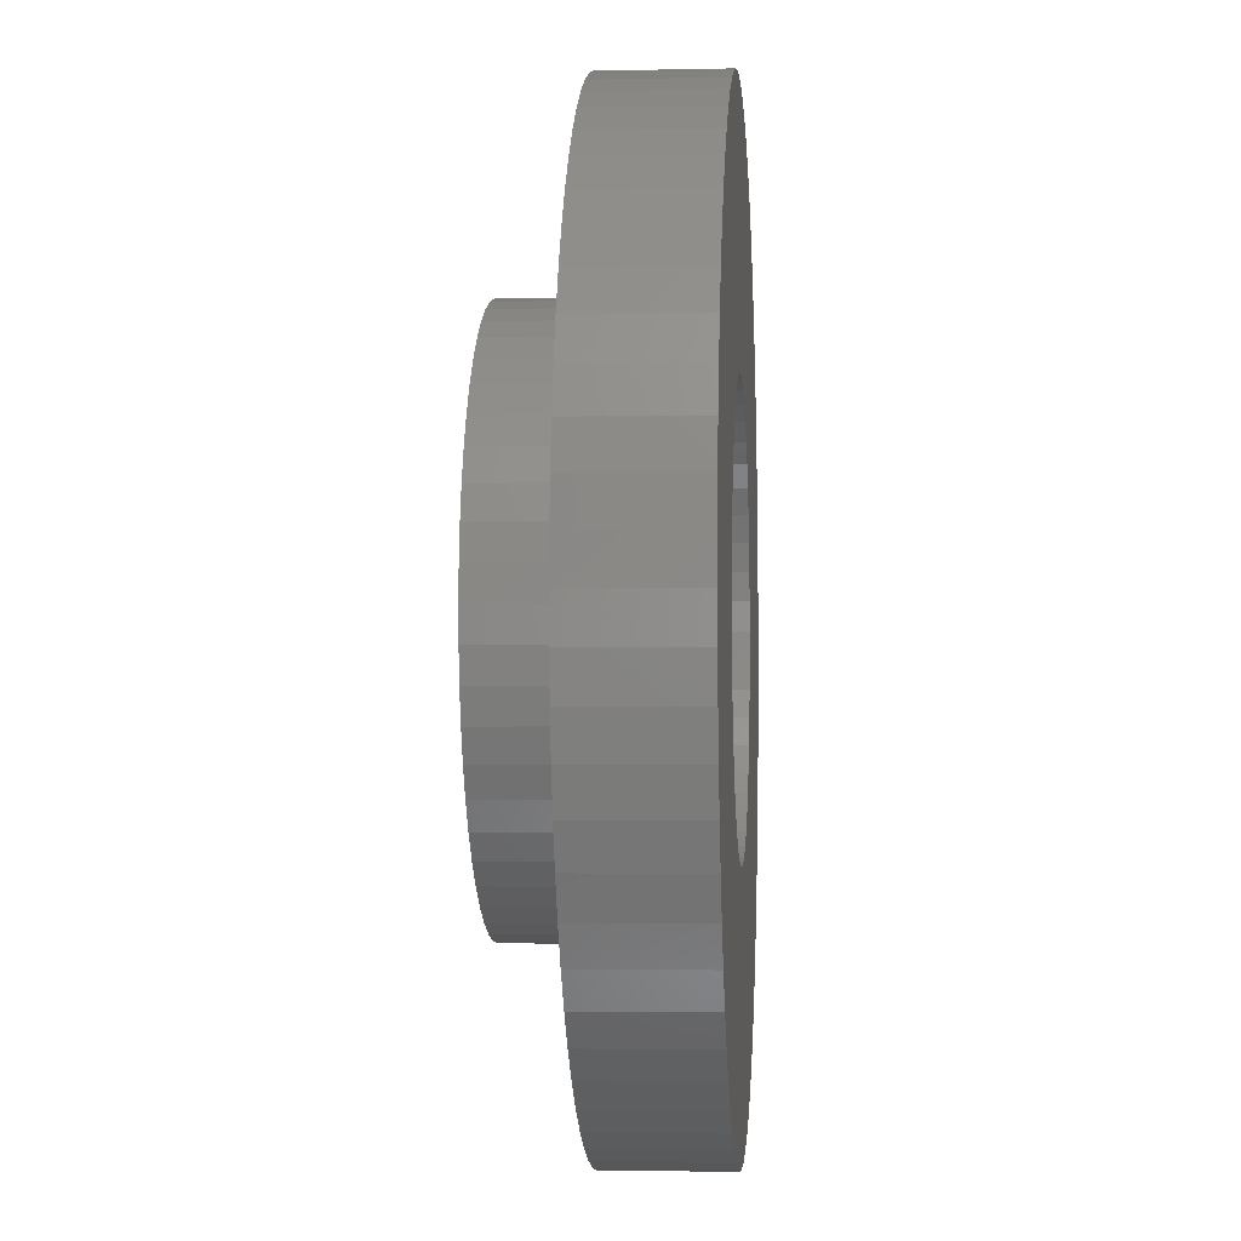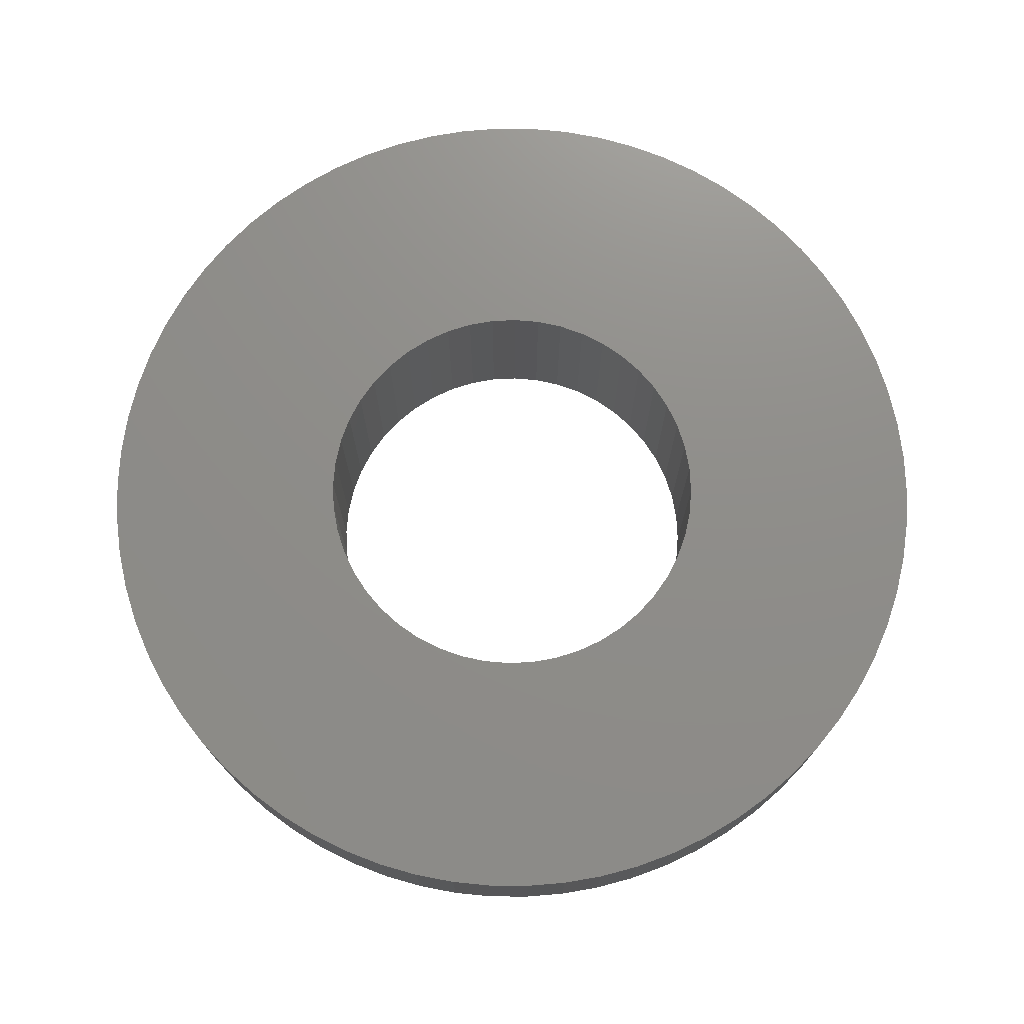
<metadata>
{"format":"stl","ext":"stl","renderer":"f3d","projection":"perspective","resolution":1024,"background":"white","views":[{"elev":-2.8,"azim":94.4,"up":"+Z"},{"elev":73.9,"azim":-66.4,"up":"+Y"}]}
</metadata>
<code>
# stl→obj: 344 verts, 688 faces
v -0.09237 -0.07 0.0108
v -0.09237 -0.04 0.0108
v -0.093 -0.07 0
v -0.093 -0.04 0
v -0.09237 -0.07 -0.0108
v -0.09237 -0.04 -0.0108
v -0.09049 -0.07 -0.02145
v -0.09049 -0.04 -0.02145
v -0.08739 -0.07 -0.03181
v -0.08739 -0.04 -0.03181
v -0.08311 -0.07 -0.04174
v -0.08311 -0.04 -0.04174
v -0.0777 -0.07 -0.0511
v -0.0777 -0.04 -0.0511
v -0.07124 -0.07 -0.05978
v -0.07124 -0.04 -0.05978
v -0.06382 -0.07 -0.06765
v -0.06382 -0.04 -0.06765
v -0.05554 -0.07 -0.0746
v -0.05554 -0.04 -0.0746
v -0.0465 -0.07 -0.08054
v -0.0465 -0.04 -0.08054
v -0.03683 -0.07 -0.08539
v -0.03683 -0.04 -0.08539
v -0.02667 -0.07 -0.08909
v -0.02667 -0.04 -0.08909
v -0.01615 -0.07 -0.09159
v -0.01615 -0.04 -0.09159
v -0.005407 -0.07 -0.09284
v -0.005407 -0.04 -0.09284
v 0.005407 -0.07 -0.09284
v 0.005407 -0.04 -0.09284
v 0.01615 -0.07 -0.09159
v 0.01615 -0.04 -0.09159
v 0.02667 -0.07 -0.08909
v 0.02667 -0.04 -0.08909
v 0.03683 -0.07 -0.08539
v 0.03683 -0.04 -0.08539
v 0.0465 -0.07 -0.08054
v 0.0465 -0.04 -0.08054
v 0.05554 -0.07 -0.0746
v 0.05554 -0.04 -0.0746
v 0.06382 -0.07 -0.06765
v 0.06382 -0.04 -0.06765
v 0.07124 -0.07 -0.05978
v 0.07124 -0.04 -0.05978
v 0.0777 -0.07 -0.0511
v 0.0777 -0.04 -0.0511
v 0.08311 -0.07 -0.04174
v 0.08311 -0.04 -0.04174
v 0.08739 -0.07 -0.03181
v 0.08739 -0.04 -0.03181
v 0.09049 -0.07 -0.02145
v 0.09049 -0.04 -0.02145
v 0.09237 -0.07 -0.0108
v 0.09237 -0.04 -0.0108
v 0.093 -0.07 0
v 0.093 -0.04 0
v 0.09237 -0.07 0.0108
v 0.09237 -0.04 0.0108
v 0.09049 -0.07 0.02145
v 0.09049 -0.04 0.02145
v 0.08739 -0.07 0.03181
v 0.08739 -0.04 0.03181
v 0.08311 -0.07 0.04174
v 0.08311 -0.04 0.04174
v 0.0777 -0.07 0.0511
v 0.0777 -0.04 0.0511
v 0.07124 -0.07 0.05978
v 0.07124 -0.04 0.05978
v 0.06382 -0.07 0.06765
v 0.06382 -0.04 0.06765
v 0.05554 -0.07 0.0746
v 0.05554 -0.04 0.0746
v 0.0465 -0.07 0.08054
v 0.0465 -0.04 0.08054
v 0.03683 -0.07 0.08539
v 0.03683 -0.04 0.08539
v 0.02667 -0.07 0.08909
v 0.02667 -0.04 0.08909
v 0.01615 -0.07 0.09159
v 0.01615 -0.04 0.09159
v 0.005407 -0.07 0.09284
v 0.005407 -0.04 0.09284
v -0.005407 -0.07 0.09284
v -0.005407 -0.04 0.09284
v -0.01615 -0.07 0.09159
v -0.01615 -0.04 0.09159
v -0.02667 -0.07 0.08909
v -0.02667 -0.04 0.08909
v -0.03683 -0.07 0.08539
v -0.03683 -0.04 0.08539
v -0.0465 -0.07 0.08054
v -0.0465 -0.04 0.08054
v -0.05554 -0.07 0.0746
v -0.05554 -0.04 0.0746
v -0.06382 -0.07 0.06765
v -0.06382 -0.04 0.06765
v -0.07124 -0.07 0.05978
v -0.07124 -0.04 0.05978
v -0.0777 -0.07 0.0511
v -0.0777 -0.04 0.0511
v -0.08311 -0.07 0.04174
v -0.08311 -0.04 0.04174
v -0.08739 -0.07 0.03181
v -0.08739 -0.04 0.03181
v -0.09049 -0.07 0.02145
v -0.09049 -0.04 0.02145
v -0.07039 -0.07 0.009267
v -0.071 -0.07 0
v -0.06858 -0.07 0.01838
v -0.0656 -0.07 0.02717
v -0.06149 -0.07 0.0355
v -0.05633 -0.07 0.04322
v -0.0502 -0.07 0.0502
v -0.04322 -0.07 0.05633
v -0.0355 -0.07 0.06149
v -0.02717 -0.07 0.0656
v -0.01838 -0.07 0.06858
v -0.009267 -0.07 0.07039
v 0 -0.07 0.071
v 0.009267 -0.07 0.07039
v 0.01838 -0.07 0.06858
v 0.02717 -0.07 0.0656
v 0.0355 -0.07 0.06149
v 0.04322 -0.07 0.05633
v 0.0502 -0.07 0.0502
v 0.05633 -0.07 0.04322
v 0.06149 -0.07 0.0355
v 0.0656 -0.07 0.02717
v 0.06858 -0.07 0.01838
v 0.07039 -0.07 0.009267
v 0.071 -0.07 0
v 0.07039 -0.07 -0.009267
v 0.06858 -0.07 -0.01838
v 0.0656 -0.07 -0.02717
v 0.06149 -0.07 -0.0355
v 0.05633 -0.07 -0.04322
v 0.0502 -0.07 -0.0502
v 0.04322 -0.07 -0.05633
v 0.0355 -0.07 -0.06149
v 0.02717 -0.07 -0.0656
v 0.01838 -0.07 -0.06858
v 0.009267 -0.07 -0.07039
v 0 -0.07 -0.071
v -0.009267 -0.07 -0.07039
v -0.01838 -0.07 -0.06858
v -0.02717 -0.07 -0.0656
v -0.0355 -0.07 -0.06149
v -0.04322 -0.07 -0.05633
v -0.0502 -0.07 -0.0502
v -0.05633 -0.07 -0.04322
v -0.06149 -0.07 -0.0355
v -0.0656 -0.07 -0.02717
v -0.06858 -0.07 -0.01838
v -0.07039 -0.07 -0.009267
v -0.07039 0 -0.009267
v -0.071 0 0
v -0.07039 0 0.009267
v -0.06858 0 0.01838
v -0.06858 0 -0.01838
v -0.0656 0 -0.02717
v -0.06149 0 -0.0355
v -0.05633 0 -0.04322
v -0.0502 0 -0.0502
v -0.04322 0 -0.05633
v -0.0355 0 -0.06149
v -0.02717 0 -0.0656
v -0.01838 0 -0.06858
v -0.009267 0 -0.07039
v 0 0 -0.071
v 0.009267 0 -0.07039
v 0.01838 0 -0.06858
v 0.02717 0 -0.0656
v 0.0355 0 -0.06149
v 0.04322 0 -0.05633
v 0.0502 0 -0.0502
v 0.05633 0 -0.04322
v 0.06149 0 -0.0355
v 0.0656 0 -0.02717
v 0.06858 0 -0.01838
v 0.07039 0 -0.009267
v 0.071 0 0
v 0.07039 0 0.009267
v 0.06858 0 0.01838
v 0.0656 0 0.02717
v 0.06149 0 0.0355
v 0.05633 0 0.04322
v 0.0502 0 0.0502
v 0.04322 0 0.05633
v 0.0355 0 0.06149
v 0.02717 0 0.0656
v 0.01838 0 0.06858
v 0.009267 0 0.07039
v 0 0 0.071
v -0.009267 0 0.07039
v -0.01838 0 0.06858
v -0.02717 0 0.0656
v -0.0355 0 0.06149
v -0.04322 0 0.05633
v -0.0502 0 0.0502
v -0.05633 0 0.04322
v -0.06149 0 0.0355
v -0.0656 0 0.02717
v -0.1559 -0.04 0.01403
v -0.1559 0 0.01403
v -0.1565 -0.04 0
v -0.1565 0 0
v -0.1559 -0.04 -0.01403
v -0.1559 0 -0.01403
v -0.154 -0.04 -0.02794
v -0.154 0 -0.02794
v -0.1509 -0.04 -0.04163
v -0.1509 0 -0.04163
v -0.1465 -0.04 -0.05499
v -0.1465 0 -0.05499
v -0.141 -0.04 -0.0679
v -0.141 0 -0.0679
v -0.1343 -0.04 -0.08027
v -0.1343 0 -0.08027
v -0.1266 -0.04 -0.09199
v -0.1266 0 -0.09199
v -0.1179 -0.04 -0.103
v -0.1179 0 -0.103
v -0.1082 -0.04 -0.1131
v -0.1082 0 -0.1131
v -0.09758 -0.04 -0.1224
v -0.09758 0 -0.1224
v -0.08621 -0.04 -0.1306
v -0.08621 0 -0.1306
v -0.07416 -0.04 -0.1378
v -0.07416 0 -0.1378
v -0.06151 -0.04 -0.1439
v -0.06151 0 -0.1439
v -0.04836 -0.04 -0.1488
v -0.04836 0 -0.1488
v -0.03483 -0.04 -0.1526
v -0.03483 0 -0.1526
v -0.02101 -0.04 -0.1551
v -0.02101 0 -0.1551
v -0.007021 -0.04 -0.1563
v -0.007021 0 -0.1563
v 0.007021 -0.04 -0.1563
v 0.007021 0 -0.1563
v 0.02101 -0.04 -0.1551
v 0.02101 0 -0.1551
v 0.03483 -0.04 -0.1526
v 0.03483 0 -0.1526
v 0.04836 -0.04 -0.1488
v 0.04836 0 -0.1488
v 0.06151 -0.04 -0.1439
v 0.06151 0 -0.1439
v 0.07416 -0.04 -0.1378
v 0.07416 0 -0.1378
v 0.08621 -0.04 -0.1306
v 0.08621 0 -0.1306
v 0.09758 -0.04 -0.1224
v 0.09758 0 -0.1224
v 0.1082 -0.04 -0.1131
v 0.1082 0 -0.1131
v 0.1179 -0.04 -0.103
v 0.1179 0 -0.103
v 0.1266 -0.04 -0.09199
v 0.1266 0 -0.09199
v 0.1343 -0.04 -0.08027
v 0.1343 0 -0.08027
v 0.141 -0.04 -0.0679
v 0.141 0 -0.0679
v 0.1465 -0.04 -0.05499
v 0.1465 0 -0.05499
v 0.1509 -0.04 -0.04163
v 0.1509 0 -0.04163
v 0.154 -0.04 -0.02794
v 0.154 0 -0.02794
v 0.1559 -0.04 -0.01403
v 0.1559 0 -0.01403
v 0.1565 -0.04 0
v 0.1565 0 0
v 0.1559 -0.04 0.01403
v 0.1559 0 0.01403
v 0.154 -0.04 0.02794
v 0.154 0 0.02794
v 0.1509 -0.04 0.04163
v 0.1509 0 0.04163
v 0.1465 -0.04 0.05499
v 0.1465 0 0.05499
v 0.141 -0.04 0.0679
v 0.141 0 0.0679
v 0.1343 -0.04 0.08027
v 0.1343 0 0.08027
v 0.1266 -0.04 0.09199
v 0.1266 0 0.09199
v 0.1179 -0.04 0.103
v 0.1179 0 0.103
v 0.1082 -0.04 0.1131
v 0.1082 0 0.1131
v 0.09758 -0.04 0.1224
v 0.09758 0 0.1224
v 0.08621 -0.04 0.1306
v 0.08621 0 0.1306
v 0.07416 -0.04 0.1378
v 0.07416 0 0.1378
v 0.06151 -0.04 0.1439
v 0.06151 0 0.1439
v 0.04836 -0.04 0.1488
v 0.04836 0 0.1488
v 0.03483 -0.04 0.1526
v 0.03483 0 0.1526
v 0.02101 -0.04 0.1551
v 0.02101 0 0.1551
v 0.007021 -0.04 0.1563
v 0.007021 0 0.1563
v -0.007021 -0.04 0.1563
v -0.007021 0 0.1563
v -0.02101 -0.04 0.1551
v -0.02101 0 0.1551
v -0.03483 -0.04 0.1526
v -0.03483 0 0.1526
v -0.04836 -0.04 0.1488
v -0.04836 0 0.1488
v -0.06151 -0.04 0.1439
v -0.06151 0 0.1439
v -0.07416 -0.04 0.1378
v -0.07416 0 0.1378
v -0.08621 -0.04 0.1306
v -0.08621 0 0.1306
v -0.09758 -0.04 0.1224
v -0.09758 0 0.1224
v -0.1082 -0.04 0.1131
v -0.1082 0 0.1131
v -0.1179 -0.04 0.103
v -0.1179 0 0.103
v -0.1266 -0.04 0.09199
v -0.1266 0 0.09199
v -0.1343 -0.04 0.08027
v -0.1343 0 0.08027
v -0.141 -0.04 0.0679
v -0.141 0 0.0679
v -0.1465 -0.04 0.05499
v -0.1465 0 0.05499
v -0.1509 -0.04 0.04163
v -0.1509 0 0.04163
v -0.154 -0.04 0.02794
v -0.154 0 0.02794
f 1 2 3
f 3 2 4
f 3 4 5
f 5 4 6
f 5 6 7
f 7 6 8
f 7 8 9
f 9 8 10
f 9 10 11
f 11 10 12
f 11 12 13
f 13 12 14
f 13 14 15
f 15 14 16
f 15 16 17
f 17 16 18
f 17 18 19
f 19 18 20
f 19 20 21
f 21 20 22
f 21 22 23
f 23 22 24
f 23 24 25
f 25 24 26
f 25 26 27
f 27 26 28
f 27 28 29
f 29 28 30
f 29 30 31
f 31 30 32
f 31 32 33
f 33 32 34
f 33 34 35
f 35 34 36
f 35 36 37
f 37 36 38
f 37 38 39
f 39 38 40
f 39 40 41
f 41 40 42
f 41 42 43
f 43 42 44
f 43 44 45
f 45 44 46
f 45 46 47
f 47 46 48
f 47 48 49
f 49 48 50
f 49 50 51
f 51 50 52
f 51 52 53
f 53 52 54
f 53 54 55
f 55 54 56
f 55 56 57
f 57 56 58
f 57 58 59
f 59 58 60
f 59 60 61
f 61 60 62
f 61 62 63
f 63 62 64
f 63 64 65
f 65 64 66
f 65 66 67
f 67 66 68
f 67 68 69
f 69 68 70
f 69 70 71
f 71 70 72
f 71 72 73
f 73 72 74
f 73 74 75
f 75 74 76
f 75 76 77
f 77 76 78
f 77 78 79
f 79 78 80
f 79 80 81
f 81 80 82
f 81 82 83
f 83 82 84
f 83 84 85
f 85 84 86
f 85 86 87
f 87 86 88
f 87 88 89
f 89 88 90
f 89 90 91
f 91 90 92
f 91 92 93
f 93 92 94
f 93 94 95
f 95 94 96
f 95 96 97
f 97 96 98
f 97 98 99
f 99 98 100
f 99 100 101
f 101 100 102
f 101 102 103
f 103 102 104
f 103 104 105
f 105 104 106
f 105 106 107
f 107 106 108
f 107 108 1
f 1 108 2
f 109 1 110
f 110 1 3
f 110 3 5
f 1 109 107
f 107 109 111
f 107 111 105
f 105 111 112
f 105 112 103
f 103 112 113
f 103 113 101
f 101 113 114
f 101 114 99
f 99 114 115
f 99 115 97
f 97 115 116
f 97 116 95
f 95 116 117
f 95 117 93
f 93 117 91
f 91 117 118
f 91 118 89
f 89 118 119
f 89 119 87
f 87 119 120
f 87 120 85
f 85 120 121
f 85 121 83
f 83 121 122
f 83 122 81
f 81 122 123
f 81 123 79
f 79 123 124
f 79 124 77
f 77 124 125
f 77 125 75
f 75 125 73
f 73 125 126
f 73 126 71
f 71 126 127
f 71 127 69
f 69 127 128
f 69 128 67
f 67 128 129
f 67 129 65
f 65 129 130
f 65 130 63
f 63 130 131
f 63 131 61
f 61 131 132
f 61 132 59
f 59 132 133
f 59 133 57
f 57 133 55
f 55 133 134
f 55 134 53
f 53 134 135
f 53 135 51
f 51 135 136
f 51 136 49
f 49 136 137
f 49 137 47
f 47 137 138
f 47 138 45
f 45 138 139
f 45 139 43
f 43 139 140
f 43 140 41
f 41 140 141
f 41 141 39
f 39 141 37
f 37 141 142
f 37 142 35
f 35 142 143
f 35 143 33
f 33 143 144
f 33 144 31
f 31 144 145
f 31 145 29
f 29 145 146
f 29 146 27
f 27 146 147
f 27 147 25
f 25 147 148
f 25 148 23
f 23 148 149
f 23 149 21
f 21 149 19
f 19 149 150
f 19 150 17
f 17 150 151
f 17 151 15
f 15 151 152
f 15 152 13
f 13 152 153
f 13 153 11
f 11 153 154
f 11 154 9
f 9 154 155
f 9 155 7
f 7 155 156
f 7 156 5
f 5 156 110
f 156 157 110
f 110 157 158
f 110 158 109
f 109 158 159
f 109 159 160
f 156 155 157
f 157 155 161
f 161 155 154
f 161 154 162
f 162 154 153
f 162 153 163
f 163 153 152
f 163 152 164
f 164 152 151
f 164 151 165
f 165 151 150
f 165 150 166
f 166 150 149
f 166 149 167
f 167 149 148
f 167 148 168
f 168 148 147
f 168 147 169
f 169 147 146
f 169 146 170
f 170 146 145
f 170 145 171
f 171 145 144
f 171 144 172
f 172 144 143
f 172 143 173
f 173 143 142
f 173 142 174
f 174 142 141
f 174 141 175
f 175 141 140
f 175 140 176
f 176 140 139
f 176 139 177
f 177 139 138
f 177 138 178
f 178 138 137
f 178 137 179
f 179 137 136
f 179 136 180
f 180 136 135
f 180 135 181
f 181 135 134
f 181 134 182
f 182 134 133
f 182 133 183
f 183 133 132
f 183 132 184
f 184 132 131
f 184 131 185
f 185 131 130
f 185 130 186
f 186 130 129
f 186 129 187
f 187 129 128
f 187 128 188
f 188 128 127
f 188 127 189
f 189 127 126
f 189 126 190
f 190 126 125
f 190 125 191
f 191 125 124
f 191 124 192
f 192 124 123
f 192 123 193
f 193 123 122
f 193 122 194
f 194 122 121
f 194 121 195
f 195 121 120
f 195 120 196
f 196 120 119
f 196 119 197
f 197 119 118
f 197 118 198
f 198 118 117
f 198 117 199
f 199 117 116
f 199 116 200
f 200 116 115
f 200 115 201
f 201 115 114
f 201 114 202
f 202 114 113
f 202 113 203
f 203 113 112
f 203 112 204
f 204 112 111
f 204 111 160
f 160 111 109
f 205 206 207
f 207 206 208
f 207 208 209
f 209 208 210
f 209 210 211
f 211 210 212
f 211 212 213
f 213 212 214
f 213 214 215
f 215 214 216
f 215 216 217
f 217 216 218
f 217 218 219
f 219 218 220
f 219 220 221
f 221 220 222
f 221 222 223
f 223 222 224
f 223 224 225
f 225 224 226
f 225 226 227
f 227 226 228
f 227 228 229
f 229 228 230
f 229 230 231
f 231 230 232
f 231 232 233
f 233 232 234
f 233 234 235
f 235 234 236
f 235 236 237
f 237 236 238
f 237 238 239
f 239 238 240
f 239 240 241
f 241 240 242
f 241 242 243
f 243 242 244
f 243 244 245
f 245 244 246
f 245 246 247
f 247 246 248
f 247 248 249
f 249 248 250
f 249 250 251
f 251 250 252
f 251 252 253
f 253 252 254
f 253 254 255
f 255 254 256
f 255 256 257
f 257 256 258
f 257 258 259
f 259 258 260
f 259 260 261
f 261 260 262
f 261 262 263
f 263 262 264
f 263 264 265
f 265 264 266
f 265 266 267
f 267 266 268
f 267 268 269
f 269 268 270
f 269 270 271
f 271 270 272
f 271 272 273
f 273 272 274
f 273 274 275
f 275 274 276
f 275 276 277
f 277 276 278
f 277 278 279
f 279 278 280
f 279 280 281
f 281 280 282
f 281 282 283
f 283 282 284
f 283 284 285
f 285 284 286
f 285 286 287
f 287 286 288
f 287 288 289
f 289 288 290
f 289 290 291
f 291 290 292
f 291 292 293
f 293 292 294
f 293 294 295
f 295 294 296
f 295 296 297
f 297 296 298
f 297 298 299
f 299 298 300
f 299 300 301
f 301 300 302
f 301 302 303
f 303 302 304
f 303 304 305
f 305 304 306
f 305 306 307
f 307 306 308
f 307 308 309
f 309 308 310
f 309 310 311
f 311 310 312
f 311 312 313
f 313 312 314
f 313 314 315
f 315 314 316
f 315 316 317
f 317 316 318
f 317 318 319
f 319 318 320
f 319 320 321
f 321 320 322
f 321 322 323
f 323 322 324
f 323 324 325
f 325 324 326
f 325 326 327
f 327 326 328
f 327 328 329
f 329 328 330
f 329 330 331
f 331 330 332
f 331 332 333
f 333 332 334
f 333 334 335
f 335 334 336
f 335 336 337
f 337 336 338
f 337 338 339
f 339 338 340
f 339 340 341
f 341 340 342
f 341 342 343
f 343 342 344
f 343 344 205
f 205 344 206
f 157 210 158
f 158 210 208
f 158 208 206
f 210 157 212
f 212 157 161
f 212 161 214
f 214 161 216
f 216 161 162
f 216 162 218
f 218 162 163
f 218 163 220
f 220 163 222
f 222 163 164
f 222 164 224
f 224 164 165
f 224 165 226
f 226 165 166
f 226 166 228
f 228 166 230
f 230 166 167
f 230 167 232
f 232 167 168
f 232 168 234
f 234 168 236
f 236 168 169
f 236 169 238
f 238 169 170
f 238 170 240
f 240 170 242
f 242 170 171
f 242 171 244
f 244 171 172
f 244 172 246
f 246 172 248
f 248 172 173
f 248 173 250
f 250 173 174
f 250 174 252
f 252 174 254
f 254 174 175
f 254 175 256
f 256 175 176
f 256 176 258
f 258 176 260
f 260 176 177
f 260 177 262
f 262 177 178
f 262 178 264
f 264 178 179
f 264 179 266
f 266 179 268
f 268 179 180
f 268 180 270
f 270 180 181
f 270 181 272
f 272 181 274
f 274 181 182
f 274 182 276
f 276 182 183
f 276 183 278
f 278 183 280
f 280 183 184
f 280 184 282
f 282 184 185
f 282 185 284
f 284 185 286
f 286 185 186
f 286 186 288
f 288 186 187
f 288 187 290
f 290 187 292
f 292 187 188
f 292 188 294
f 294 188 189
f 294 189 296
f 296 189 190
f 296 190 298
f 298 190 300
f 300 190 191
f 300 191 302
f 302 191 192
f 302 192 304
f 304 192 306
f 306 192 193
f 306 193 308
f 308 193 194
f 308 194 310
f 310 194 312
f 312 194 195
f 312 195 314
f 314 195 196
f 314 196 316
f 316 196 318
f 318 196 197
f 318 197 320
f 320 197 198
f 320 198 322
f 322 198 324
f 324 198 199
f 324 199 326
f 326 199 200
f 326 200 328
f 328 200 330
f 330 200 201
f 330 201 332
f 332 201 202
f 332 202 334
f 334 202 203
f 334 203 336
f 336 203 338
f 338 203 204
f 338 204 340
f 340 204 160
f 340 160 342
f 342 160 344
f 344 160 159
f 344 159 206
f 206 159 158
f 2 205 4
f 4 205 207
f 4 207 209
f 205 2 343
f 343 2 108
f 343 108 341
f 341 108 106
f 341 106 339
f 339 106 337
f 337 106 104
f 337 104 335
f 335 104 102
f 335 102 333
f 333 102 100
f 333 100 331
f 331 100 98
f 331 98 329
f 329 98 327
f 327 98 96
f 327 96 325
f 325 96 94
f 325 94 323
f 323 94 92
f 323 92 321
f 321 92 319
f 319 92 90
f 319 90 317
f 317 90 88
f 317 88 315
f 315 88 86
f 315 86 313
f 313 86 84
f 313 84 311
f 311 84 309
f 309 84 82
f 309 82 307
f 307 82 80
f 307 80 305
f 305 80 78
f 305 78 303
f 303 78 301
f 301 78 76
f 301 76 299
f 299 76 74
f 299 74 297
f 297 74 72
f 297 72 295
f 295 72 293
f 293 72 70
f 293 70 291
f 291 70 68
f 291 68 289
f 289 68 66
f 289 66 287
f 287 66 64
f 287 64 285
f 285 64 283
f 283 64 62
f 283 62 281
f 281 62 60
f 281 60 279
f 279 60 58
f 279 58 277
f 277 58 275
f 275 58 56
f 275 56 273
f 273 56 54
f 273 54 271
f 271 54 52
f 271 52 269
f 269 52 267
f 267 52 50
f 267 50 265
f 265 50 48
f 265 48 263
f 263 48 46
f 263 46 261
f 261 46 44
f 261 44 259
f 259 44 257
f 257 44 42
f 257 42 255
f 255 42 40
f 255 40 253
f 253 40 38
f 253 38 251
f 251 38 249
f 249 38 36
f 249 36 247
f 247 36 34
f 247 34 245
f 245 34 32
f 245 32 243
f 243 32 30
f 243 30 241
f 241 30 239
f 239 30 28
f 239 28 237
f 237 28 26
f 237 26 235
f 235 26 24
f 235 24 233
f 233 24 231
f 231 24 22
f 231 22 229
f 229 22 20
f 229 20 227
f 227 20 18
f 227 18 225
f 225 18 223
f 223 18 16
f 223 16 221
f 221 16 14
f 221 14 219
f 219 14 12
f 219 12 217
f 217 12 10
f 217 10 215
f 215 10 213
f 213 10 8
f 213 8 211
f 211 8 6
f 211 6 209
f 209 6 4

</code>
